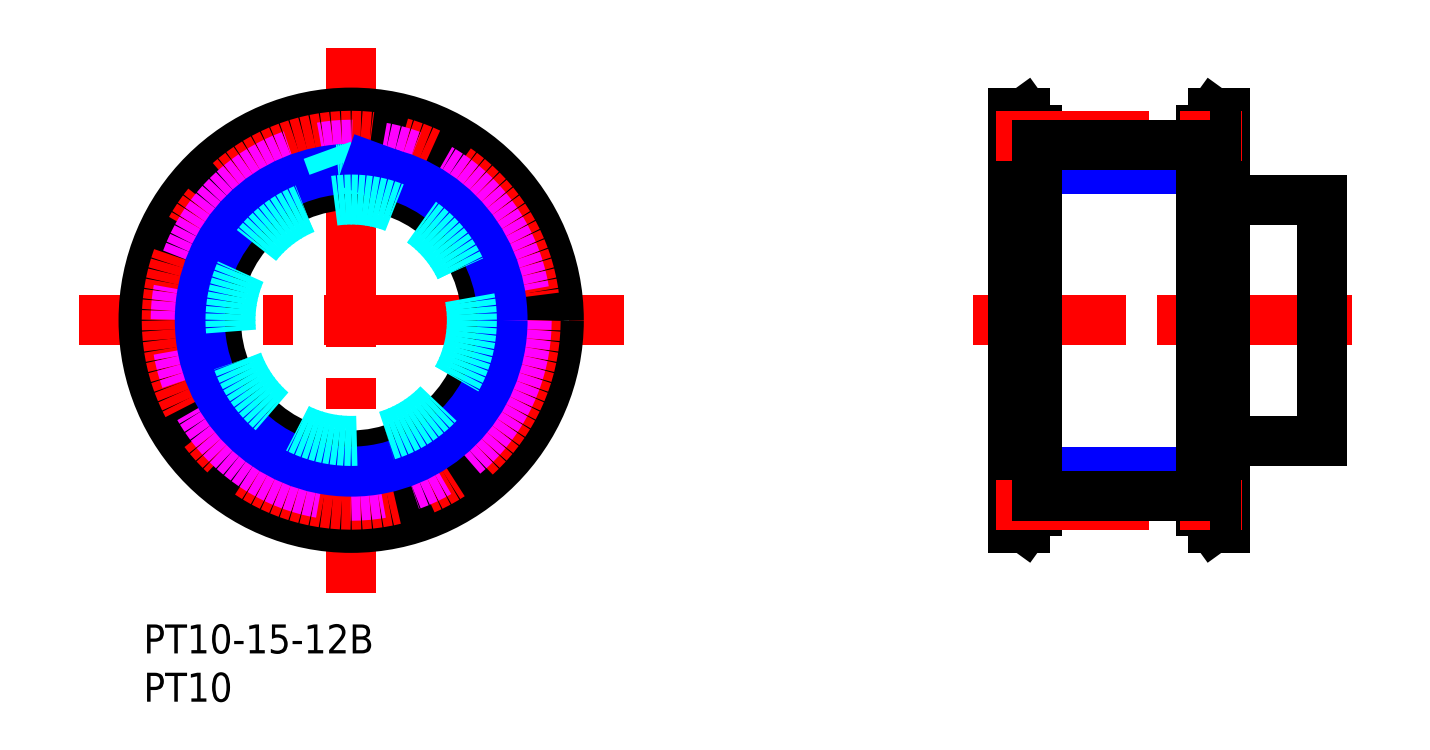
<metadata>
{"format":"dxf","ext":"dxf","renderer":"ezdxf+matplotlib","layout":"modelspace","background":"white","min_lineweight":24,"dpi":150}
</metadata>
<code>
0
SECTION
2
ENTITIES
0
TEXT
8
MSM_PART_NUMBER
10
0
20
-3
30
0
40
3
1
PT10-15-12B
0
TEXT
8
MSM_PART_NUMBER
10
0
20
-8
30
0
40
3
1
PT10
0
CIRCLE
8
MSM_DASHED
10
21.5
20
31.5
30
0
40
19.75
0
ARC
8
MSM_DASHED
10
38.93
20
34.46
30
0
40
0.5
50
290
51
9.625
0
ARC
8
MSM_DASHED
10
21.5
20
31.5
30
0
40
15.68
50
175
51
185
0
ARC
8
MSM_DASHED
10
5.387
20
30.09
30
0
40
0.5
50
290
51
5.012
0
LINE
8
MSM_DASHED
10
3.903
20
29.01
30
0
11
5.558
21
29.62
31
0
0
ARC
8
MSM_DASHED
10
4.074
20
28.54
30
0
40
0.5
50
110
51
189.6
0
ARC
8
MSM_DASHED
10
21.5
20
31.5
30
0
40
18.17
50
189.6
51
200.4
0
ARC
8
MSM_DASHED
10
4.931
20
25.35
30
0
40
0.5
50
200.4
51
280
0
LINE
8
MSM_DASHED
10
6.752
20
25.16
30
0
11
5.018
21
24.85
31
0
0
ARC
8
MSM_DASHED
10
6.839
20
24.67
30
0
40
0.5
50
24.99
51
100
0
ARC
8
MSM_DASHED
10
21.5
20
31.5
30
0
40
15.68
50
205
51
215
0
ARC
8
MSM_DASHED
10
8.252
20
22.22
30
0
40
0.5
50
320
51
35.01
0
LINE
8
MSM_DASHED
10
7.503
20
20.55
30
0
11
8.635
21
21.9
31
0
0
ARC
8
MSM_DASHED
10
7.886
20
20.23
30
0
40
0.5
50
140
51
219.6
0
ARC
8
MSM_DASHED
10
21.5
20
31.5
30
0
40
18.18
50
219.6
51
230.4
0
ARC
8
MSM_DASHED
10
10.23
20
17.89
30
0
40
0.5
50
230.4
51
310
0
LINE
8
MSM_DASHED
10
11.9
20
18.64
30
0
11
10.55
21
17.5
31
0
0
ARC
8
MSM_DASHED
10
12.22
20
18.25
30
0
40
0.5
50
54.99
51
130
0
ARC
8
MSM_DASHED
10
21.5
20
31.5
30
0
40
15.68
50
235
51
245
0
ARC
8
MSM_DASHED
10
14.67
20
16.84
30
0
40
0.5
50
350
51
65.01
0
LINE
8
MSM_DASHED
10
14.85
20
15.02
30
0
11
15.16
21
16.75
31
0
0
ARC
8
MSM_DASHED
10
15.35
20
14.93
30
0
40
0.5
50
170
51
249.6
0
ARC
8
MSM_DASHED
10
21.5
20
31.5
30
0
40
18.17
50
249.6
51
260.4
0
ARC
8
MSM_DASHED
10
18.54
20
14.07
30
0
40
0.5
50
260.4
51
340
0
LINE
8
MSM_DASHED
10
19.62
20
15.56
30
0
11
19.01
21
13.9
31
0
0
ARC
8
MSM_DASHED
10
20.09
20
15.39
30
0
40
0.5
50
84.99
51
160
0
ARC
8
MSM_DASHED
10
21.5
20
31.5
30
0
40
15.68
50
265
51
275
0
ARC
8
MSM_DASHED
10
22.91
20
15.39
30
0
40
0.5
50
20
51
95.01
0
LINE
8
MSM_DASHED
10
23.99
20
13.9
30
0
11
23.38
21
15.56
31
0
0
ARC
8
MSM_DASHED
10
24.46
20
14.07
30
0
40
0.5
50
200
51
279.6
0
ARC
8
MSM_DASHED
10
21.5
20
31.5
30
0
40
18.18
50
279.6
51
290.4
0
ARC
8
MSM_DASHED
10
27.65
20
14.93
30
0
40
0.5
50
290.4
51
10
0
LINE
8
MSM_DASHED
10
27.84
20
16.75
30
0
11
28.15
21
15.02
31
0
0
ARC
8
MSM_DASHED
10
28.33
20
16.84
30
0
40
0.5
50
115
51
190
0
ARC
8
MSM_DASHED
10
21.5
20
31.5
30
0
40
15.68
50
295
51
305
0
ARC
8
MSM_DASHED
10
30.78
20
18.25
30
0
40
0.5
50
50
51
125
0
LINE
8
MSM_DASHED
10
32.45
20
17.5
30
0
11
31.1
21
18.64
31
0
0
ARC
8
MSM_DASHED
10
32.77
20
17.89
30
0
40
0.5
50
230
51
309.6
0
ARC
8
MSM_DASHED
10
21.5
20
31.5
30
0
40
18.18
50
309.6
51
320.4
0
ARC
8
MSM_DASHED
10
35.11
20
20.23
30
0
40
0.5
50
320.4
51
40
0
LINE
8
MSM_DASHED
10
34.36
20
21.9
30
0
11
35.5
21
20.55
31
0
0
ARC
8
MSM_DASHED
10
34.75
20
22.22
30
0
40
0.5
50
145
51
220
0
ARC
8
MSM_DASHED
10
21.5
20
31.5
30
0
40
15.68
50
325
51
335
0
ARC
8
MSM_DASHED
10
36.16
20
24.67
30
0
40
0.5
50
80
51
155
0
LINE
8
MSM_DASHED
10
37.98
20
24.85
30
0
11
36.25
21
25.16
31
0
0
ARC
8
MSM_DASHED
10
38.07
20
25.35
30
0
40
0.5
50
260
51
339.6
0
ARC
8
MSM_DASHED
10
21.5
20
31.5
30
0
40
18.18
50
339.6
51
350.4
0
ARC
8
MSM_DASHED
10
38.93
20
28.54
30
0
40
0.5
50
350.4
51
70
0
LINE
8
MSM_DASHED
10
37.44
20
29.62
30
0
11
39.1
21
29.01
31
0
0
ARC
8
MSM_DASHED
10
37.61
20
30.09
30
0
40
0.5
50
175
51
250
0
ARC
8
MSM_DASHED
10
21.5
20
31.5
30
0
40
15.68
50
355
51
5.012
0
ARC
8
MSM_DASHED
10
37.61
20
32.91
30
0
40
0.5
50
110
51
185
0
LINE
8
MSM_DASHED
10
39.1
20
33.99
30
0
11
37.44
21
33.38
31
0
0
ARC
8
MSM_DASHED
10
21.5
20
31.5
30
0
40
18.18
50
9.625
51
20.38
0
ARC
8
MSM_DASHED
10
38.07
20
37.65
30
0
40
0.5
50
20.38
51
100
0
LINE
8
MSM_DASHED
10
36.25
20
37.84
30
0
11
37.98
21
38.15
31
0
0
ARC
8
MSM_DASHED
10
36.16
20
38.33
30
0
40
0.5
50
205
51
280
0
ARC
8
MSM_DASHED
10
21.5
20
31.5
30
0
40
15.68
50
24.99
51
35.01
0
ARC
8
MSM_DASHED
10
34.75
20
40.78
30
0
40
0.5
50
140
51
215
0
LINE
8
MSM_DASHED
10
35.5
20
42.45
30
0
11
34.36
21
41.1
31
0
0
ARC
8
MSM_DASHED
10
35.11
20
42.77
30
0
40
0.5
50
320
51
39.62
0
ARC
8
MSM_DASHED
10
21.5
20
31.5
30
0
40
18.17
50
39.62
51
50.38
0
ARC
8
MSM_DASHED
10
32.77
20
45.11
30
0
40
0.5
50
50.38
51
130
0
LINE
8
MSM_DASHED
10
31.1
20
44.36
30
0
11
32.45
21
45.5
31
0
0
ARC
8
MSM_DASHED
10
30.78
20
44.75
30
0
40
0.5
50
235
51
310
0
ARC
8
MSM_DASHED
10
21.5
20
31.5
30
0
40
15.68
50
54.99
51
65.01
0
ARC
8
MSM_DASHED
10
28.33
20
46.16
30
0
40
0.5
50
170
51
245
0
LINE
8
MSM_DASHED
10
28.15
20
47.98
30
0
11
27.84
21
46.25
31
0
0
ARC
8
MSM_DASHED
10
27.65
20
48.07
30
0
40
0.5
50
350
51
69.62
0
ARC
8
MSM_DASHED
10
21.5
20
31.5
30
0
40
18.18
50
69.62
51
80.38
0
ARC
8
MSM_DASHED
10
24.46
20
48.93
30
0
40
0.5
50
80.38
51
160
0
LINE
8
MSM_DASHED
10
23.99
20
49.1
30
0
11
23.38
21
47.44
31
0
0
ARC
8
MSM_DASHED
10
22.91
20
47.61
30
0
40
0.5
50
265
51
340
0
ARC
8
MSM_DASHED
10
20.09
20
47.61
30
0
40
0.5
50
200
51
275
0
LINE
8
MSM_NARROW
10
19.75
20
47.08
30
0
11
19.62
21
47.44
31
0
0
ARC
8
MSM_DASHED
10
18.54
20
48.93
30
0
40
0.5
50
20
51
99.62
0
ARC
8
MSM_DASHED
10
21.5
20
31.5
30
0
40
18.18
50
99.62
51
110.4
0
ARC
8
MSM_DASHED
10
15.35
20
48.07
30
0
40
0.5
50
110.4
51
190
0
LINE
8
MSM_DASHED
10
15.16
20
46.25
30
0
11
14.85
21
47.98
31
0
0
ARC
8
MSM_DASHED
10
14.67
20
46.16
30
0
40
0.5
50
295
51
10
0
ARC
8
MSM_DASHED
10
21.5
20
31.5
30
0
40
15.68
50
115
51
125
0
ARC
8
MSM_DASHED
10
12.22
20
44.75
30
0
40
0.5
50
230
51
305
0
LINE
8
MSM_DASHED
10
10.55
20
45.5
30
0
11
11.9
21
44.36
31
0
0
ARC
8
MSM_DASHED
10
10.23
20
45.11
30
0
40
0.5
50
50
51
129.6
0
ARC
8
MSM_DASHED
10
21.5
20
31.5
30
0
40
18.18
50
129.6
51
140.4
0
ARC
8
MSM_DASHED
10
7.886
20
42.77
30
0
40
0.5
50
140.4
51
220
0
LINE
8
MSM_DASHED
10
8.635
20
41.1
30
0
11
7.503
21
42.45
31
0
0
ARC
8
MSM_DASHED
10
8.252
20
40.78
30
0
40
0.5
50
325
51
40
0
ARC
8
MSM_DASHED
10
21.5
20
31.5
30
0
40
15.68
50
145
51
155
0
ARC
8
MSM_DASHED
10
6.839
20
38.33
30
0
40
0.5
50
260
51
335
0
LINE
8
MSM_DASHED
10
5.018
20
38.15
30
0
11
6.752
21
37.84
31
0
0
ARC
8
MSM_DASHED
10
4.931
20
37.65
30
0
40
0.5
50
80
51
159.6
0
ARC
8
MSM_DASHED
10
21.5
20
31.5
30
0
40
18.18
50
159.6
51
170.4
0
ARC
8
MSM_DASHED
10
4.074
20
34.46
30
0
40
0.5
50
170.4
51
250
0
LINE
8
MSM_DASHED
10
5.558
20
33.38
30
0
11
3.903
21
33.99
31
0
0
ARC
8
MSM_DASHED
10
5.387
20
32.91
30
0
40
0.5
50
355
51
70
0
LINE
8
MSM_CENTER
10
-6.719
20
31.5
30
0
11
49.72
21
31.5
31
0
0
LINE
8
MSM_CENTER
10
21.5
20
3.281
30
0
11
21.5
21
59.72
31
0
0
CIRCLE
8
MSM_CONTINUOUS
10
21.5
20
31.5
30
0
40
21.5
0
CIRCLE
8
MSM_CONTINUOUS
10
21.5
20
31.5
30
0
40
19.43
0
CIRCLE
8
MSM_CONTINUOUS
10
21.5
20
31.5
30
0
40
14
0
CIRCLE
8
MSM_CENTER
10
21.5
20
31.5
30
0
40
19.1
0
CIRCLE
8
MSM_IMAGINARY
10
21.5
20
31.5
30
0
40
18.18
0
CIRCLE
8
MSM_NARROW
10
21.5
20
31.5
30
0
40
15.67
0
LINE
8
MSM_DASHED
10
110.5
20
12.07
30
0
11
112
21
10
31
0
0
LINE
8
MSM_DASHED
10
112
20
53
30
0
11
110.5
21
50.93
31
0
0
LINE
8
MSM_DASHED
10
110.5
20
12.07
30
0
11
110.5
21
50.93
31
0
0
LINE
8
MSM_DASHED
10
91.5
20
50.93
30
0
11
90
21
53
31
0
0
LINE
8
MSM_DASHED
10
90
20
10
30
0
11
91.5
21
12.07
31
0
0
LINE
8
MSM_DASHED
10
91.5
20
50.93
30
0
11
91.5
21
12.07
31
0
0
LINE
8
MSM_NARROW
10
109.5
20
47.18
30
0
11
92.5
21
47.18
31
0
0
LINE
8
MSM_NARROW
10
92.5
20
15.83
30
0
11
109.5
21
15.83
31
0
0
LINE
8
MSM_DASHED
10
109.5
20
17.5
30
0
11
112
21
17.5
31
0
0
LINE
8
MSM_DASHED
10
112
20
45.5
30
0
11
109.5
21
45.5
31
0
0
LINE
8
MSM_DASHED
10
90
20
17.5
30
0
11
92.5
21
17.5
31
0
0
LINE
8
MSM_DASHED
10
92.5
20
45.5
30
0
11
90
21
45.5
31
0
0
LINE
8
MSM_CENTER
10
85.88
20
31.5
30
0
11
125.1
21
31.5
31
0
0
LINE
8
MSM_CONTINUOUS
10
109.5
20
11.75
30
0
11
110.8
21
10
31
0
0
LINE
8
MSM_CONTINUOUS
10
110.8
20
53
30
0
11
109.5
21
51.25
31
0
0
LINE
8
MSM_CONTINUOUS
10
109.5
20
11.75
30
0
11
109.5
21
51.25
31
0
0
LINE
8
MSM_CONTINUOUS
10
112
20
53
30
0
11
110.8
21
53
31
0
0
LINE
8
MSM_CONTINUOUS
10
110.8
20
10
30
0
11
112
21
10
31
0
0
LINE
8
MSM_CONTINUOUS
10
112
20
10
30
0
11
112
21
53
31
0
0
LINE
8
MSM_CONTINUOUS
10
110.8
20
10
30
0
11
110.8
21
53
31
0
0
LINE
8
MSM_CONTINUOUS
10
92.5
20
51.25
30
0
11
91.23
21
53
31
0
0
LINE
8
MSM_CONTINUOUS
10
91.23
20
10
30
0
11
92.5
21
11.75
31
0
0
LINE
8
MSM_CONTINUOUS
10
92.5
20
51.25
30
0
11
92.5
21
11.75
31
0
0
LINE
8
MSM_CONTINUOUS
10
90
20
10
30
0
11
91.23
21
10
31
0
0
LINE
8
MSM_CONTINUOUS
10
91.23
20
53
30
0
11
90
21
53
31
0
0
LINE
8
MSM_CONTINUOUS
10
90
20
53
30
0
11
90
21
10
31
0
0
LINE
8
MSM_CONTINUOUS
10
91.23
20
53
30
0
11
91.23
21
10
31
0
0
LINE
8
MSM_CENTER
10
88.25
20
50.6
30
0
11
113.8
21
50.6
31
0
0
LINE
8
MSM_CONTINUOUS
10
92.5
20
49.67
30
0
11
109.5
21
49.67
31
0
0
LINE
8
MSM_CENTER
10
88.25
20
12.4
30
0
11
113.8
21
12.4
31
0
0
LINE
8
MSM_CONTINUOUS
10
92.5
20
13.32
30
0
11
109.5
21
13.32
31
0
0
ARC
8
MSM_DASHED
10
21.5
20
31.5
30
0
40
15.68
50
84.99
51
95.01
0
LINE
8
MSM_DASHED
10
19.62
20
47.44
30
0
11
19.01
21
49.1
31
0
0
LINE
8
MSM_NARROW
10
23.38
20
47.44
30
0
11
23.25
21
47.08
31
0
0
CIRCLE
8
MSM_DASHED
10
21.5
20
31.5
30
0
40
12.5
0
LINE
8
MSM_CONTINUOUS
10
122
20
44
30
0
11
112
21
44
31
0
0
LINE
8
MSM_CONTINUOUS
10
122
20
44
30
0
11
122
21
19
31
0
0
LINE
8
MSM_CONTINUOUS
10
112
20
19
30
0
11
122
21
19
31
0
0
VIEWPORT
8
0
10
0
20
0
30
0
40
346.2
41
267.5
68
     1
69
     1
0
VIEWPORT
8
0
10
202.5
20
128.5
30
0
40
324
41
205.6
68
     2
69
     2
0
ENDSEC
0
EOF

</code>
